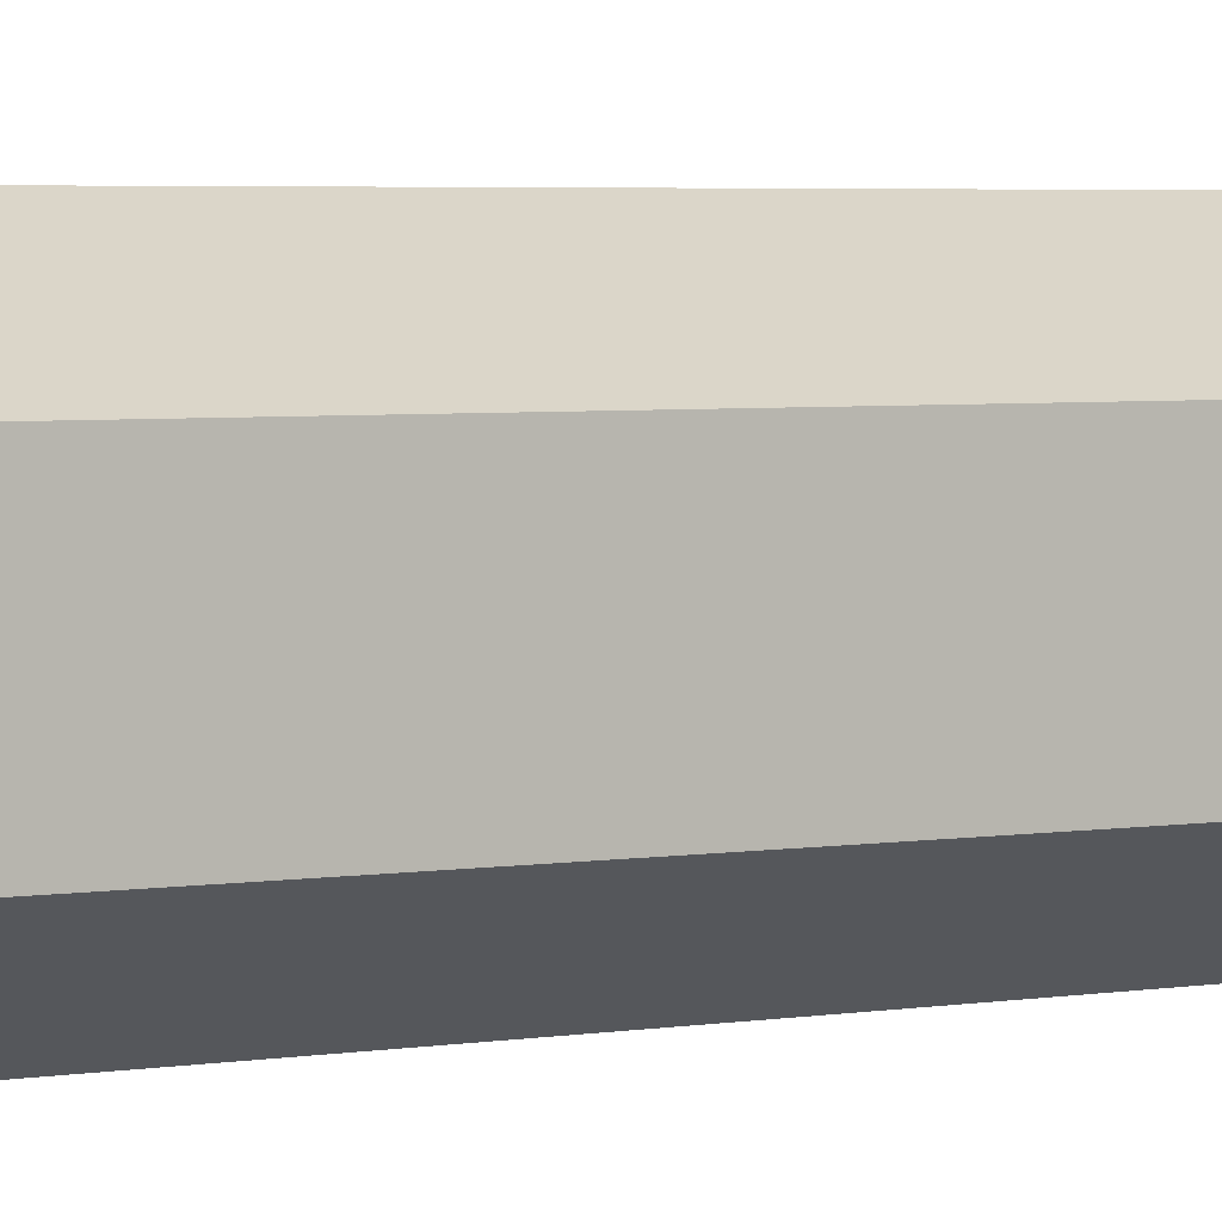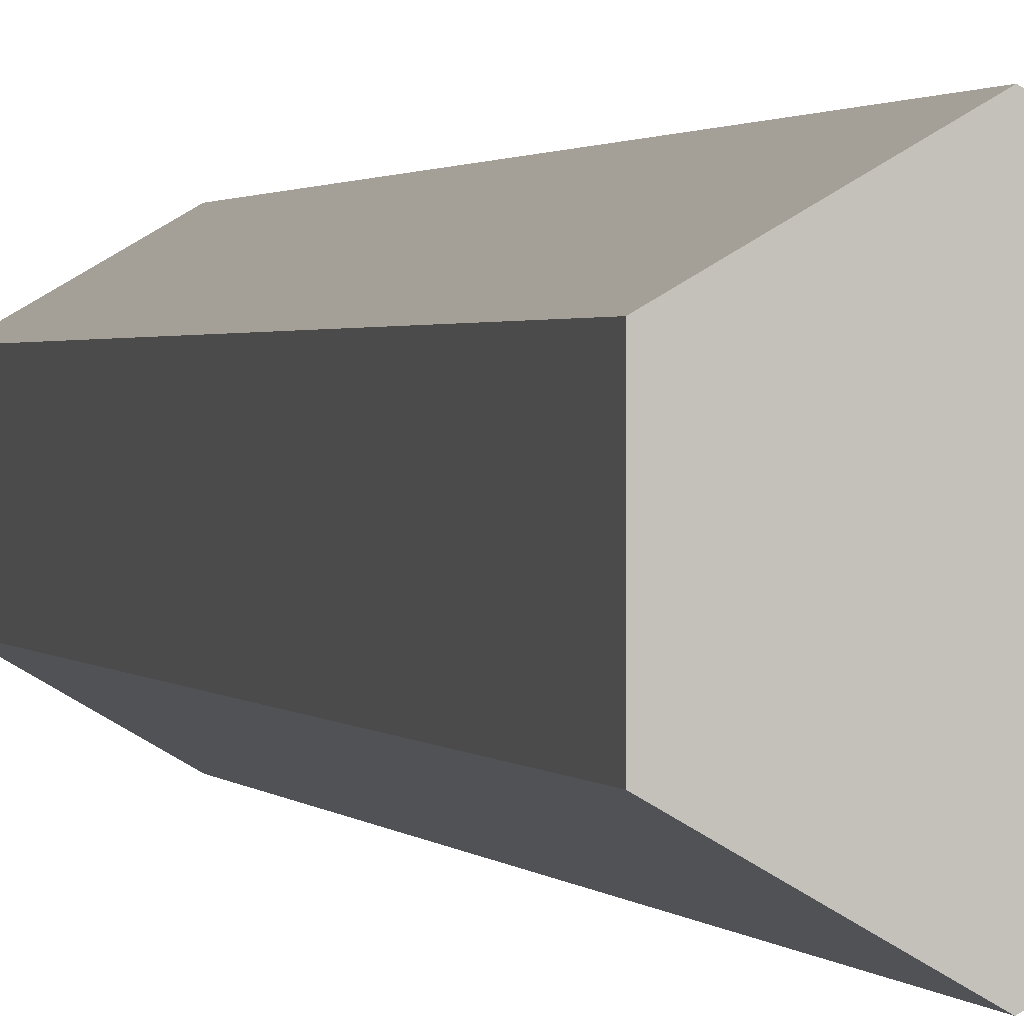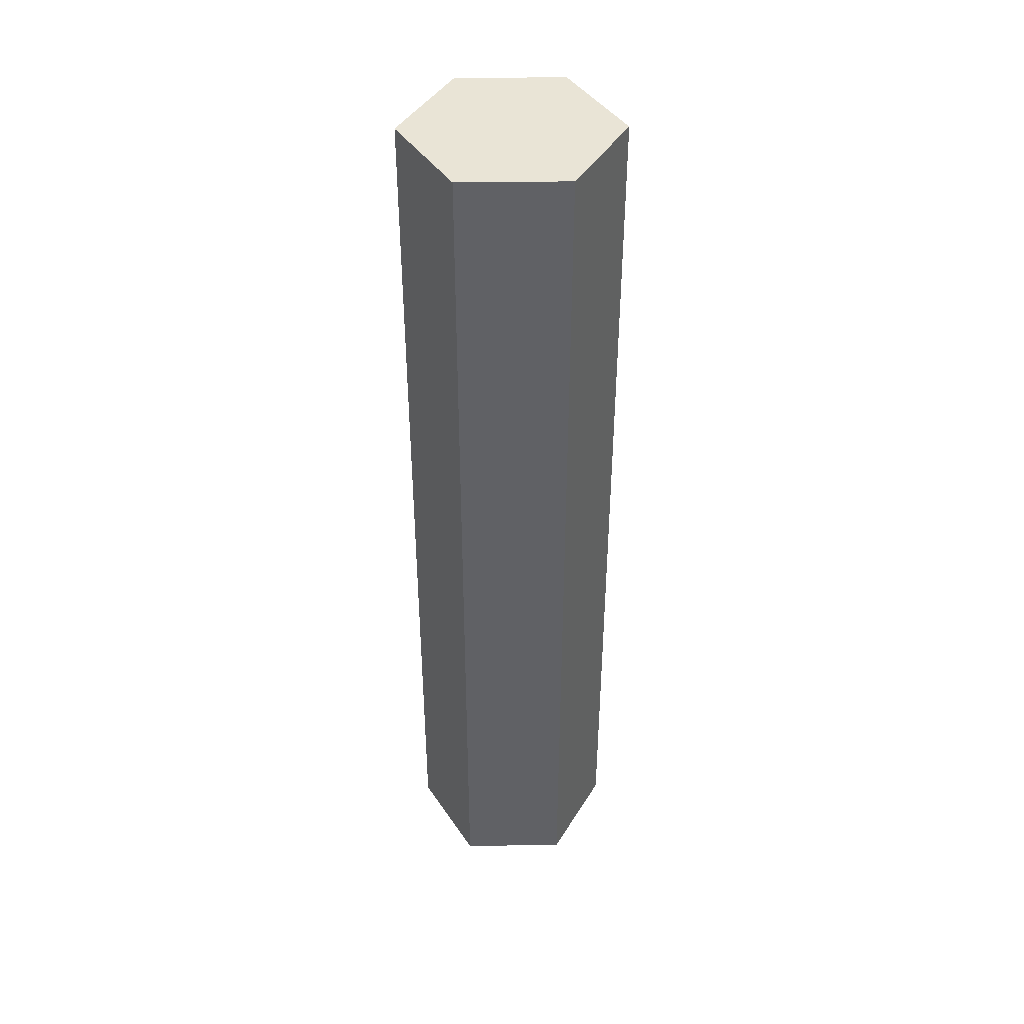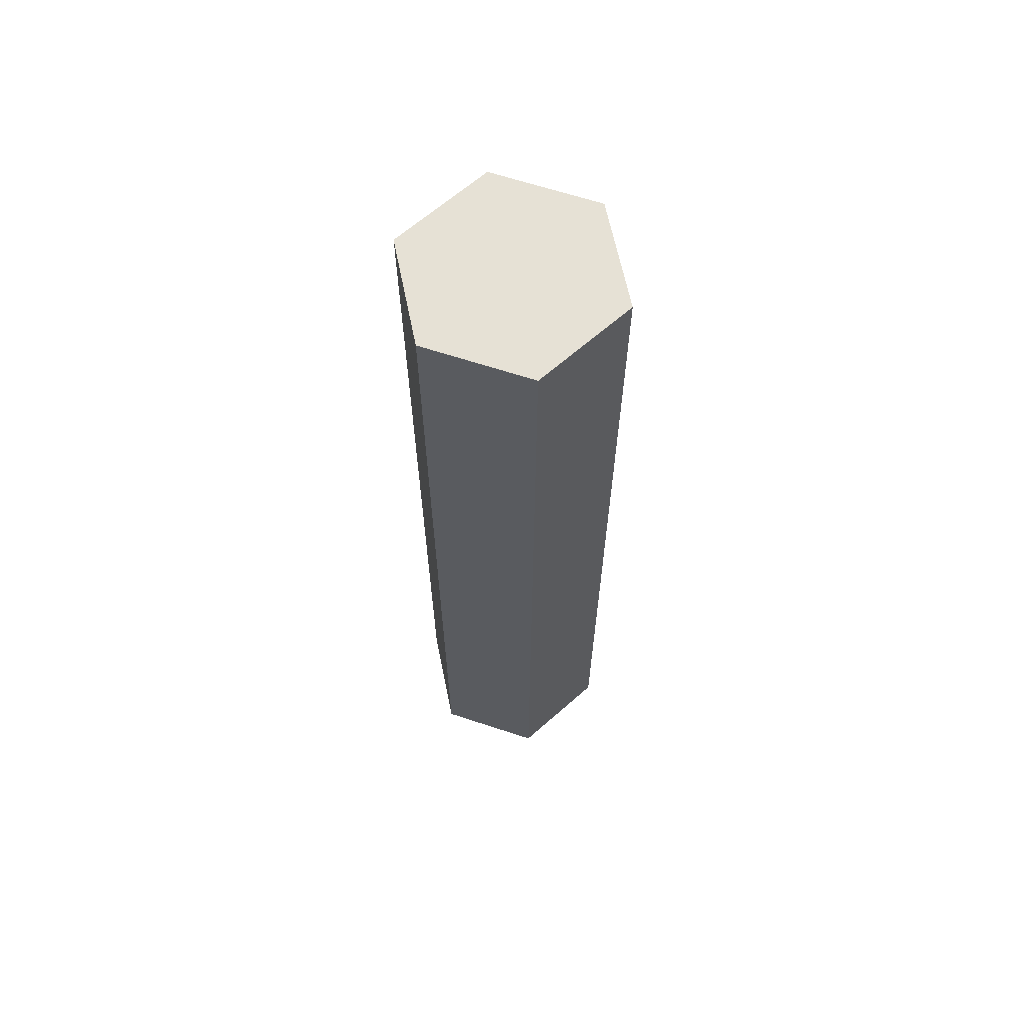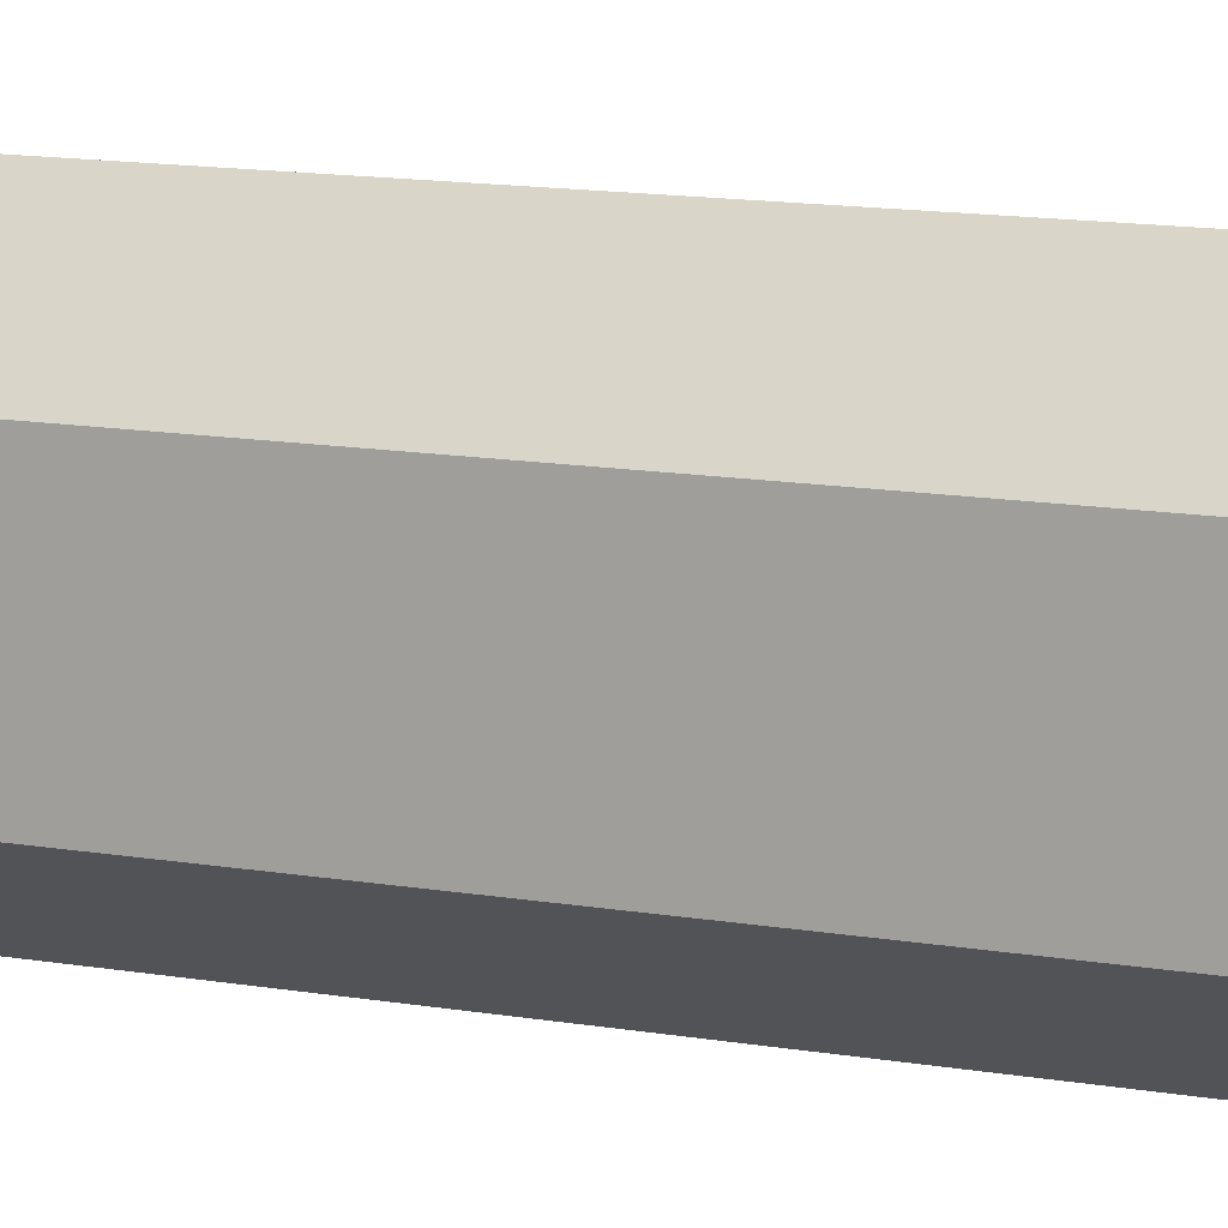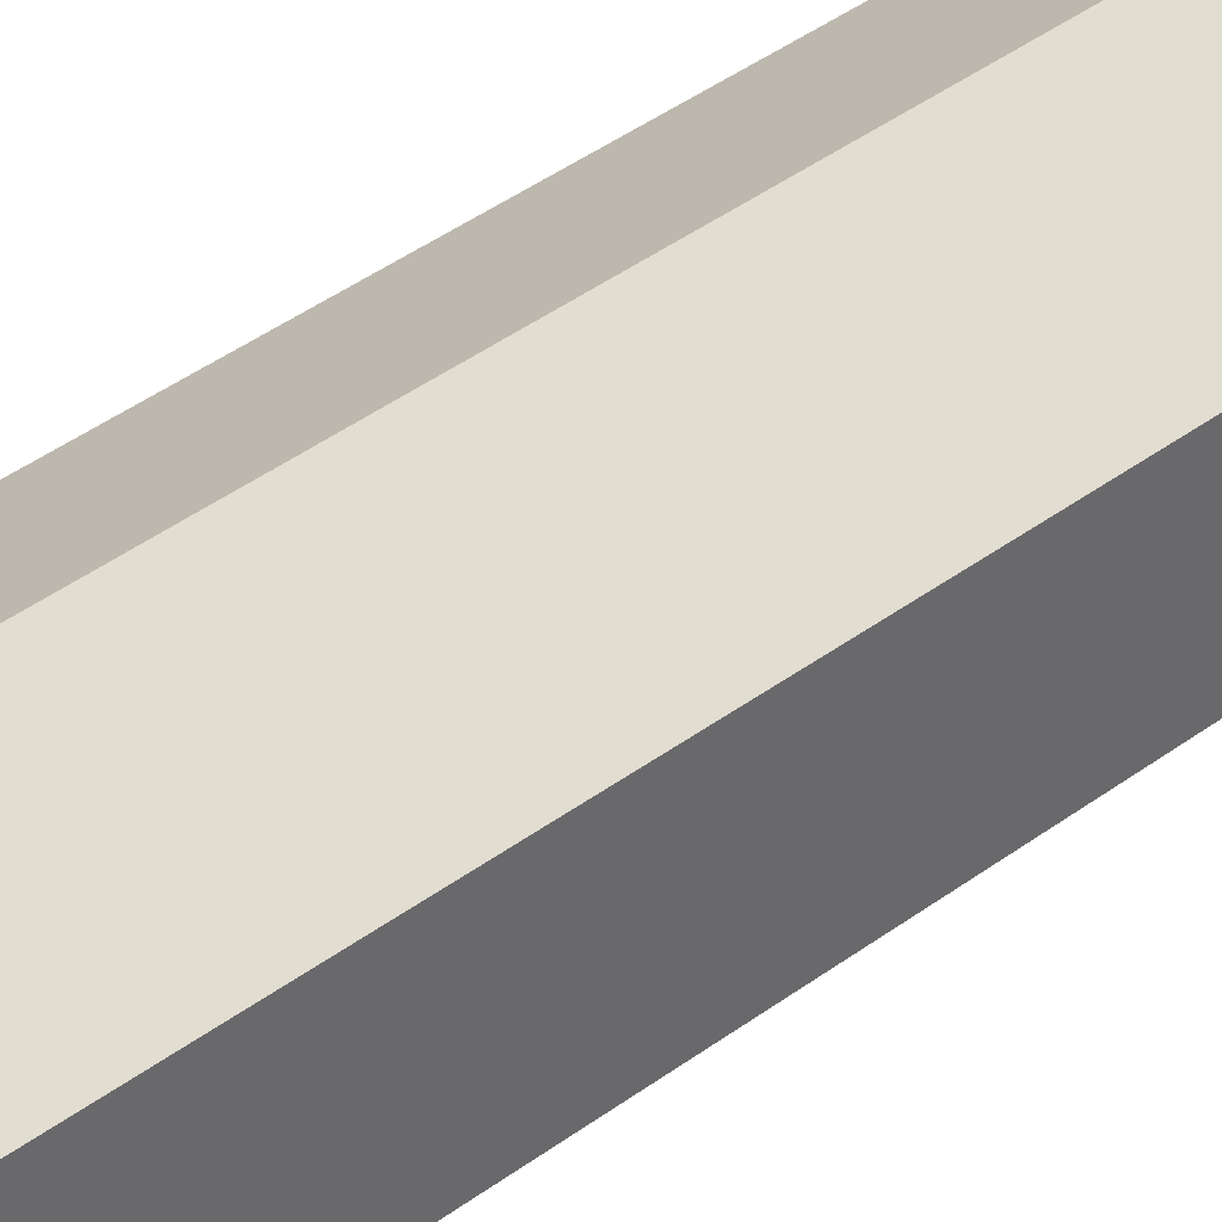
<metadata>
{"format":"obj","ext":"obj","renderer":"f3d","projection":"perspective","resolution":1024,"background":"white","views":[{"elev":2.9,"azim":53.4,"up":"+Z"},{"elev":1.1,"azim":165.9,"up":"+Z"},{"elev":42.4,"azim":29.0,"up":"+Y"},{"elev":64.7,"azim":48.4,"up":"+Y"},{"elev":10.0,"azim":117.3,"up":"+Z"},{"elev":40.7,"azim":47.6,"up":"+Z"}]}
</metadata>
<code>
o Cylinder
v -0.000476 0.217 -0.5379
v -0.000476 3.643 -0.5379
v 0.334 0.217 -0.3448
v 0.334 3.643 -0.3448
v 0.334 0.217 0.04142
v 0.334 3.643 0.04142
v -0.000476 0.217 0.2345
v -0.000476 3.643 0.2345
v -0.335 0.217 0.04142
v -0.335 3.643 0.04142
v -0.335 0.217 -0.3448
v -0.335 3.643 -0.3448
f 1 2 4 3
f 3 4 6 5
f 5 6 8 7
f 7 8 10 9
f 4 2 12 10 8 6
f 9 10 12 11
f 11 12 2 1
f 1 3 5 7 9 11

</code>
